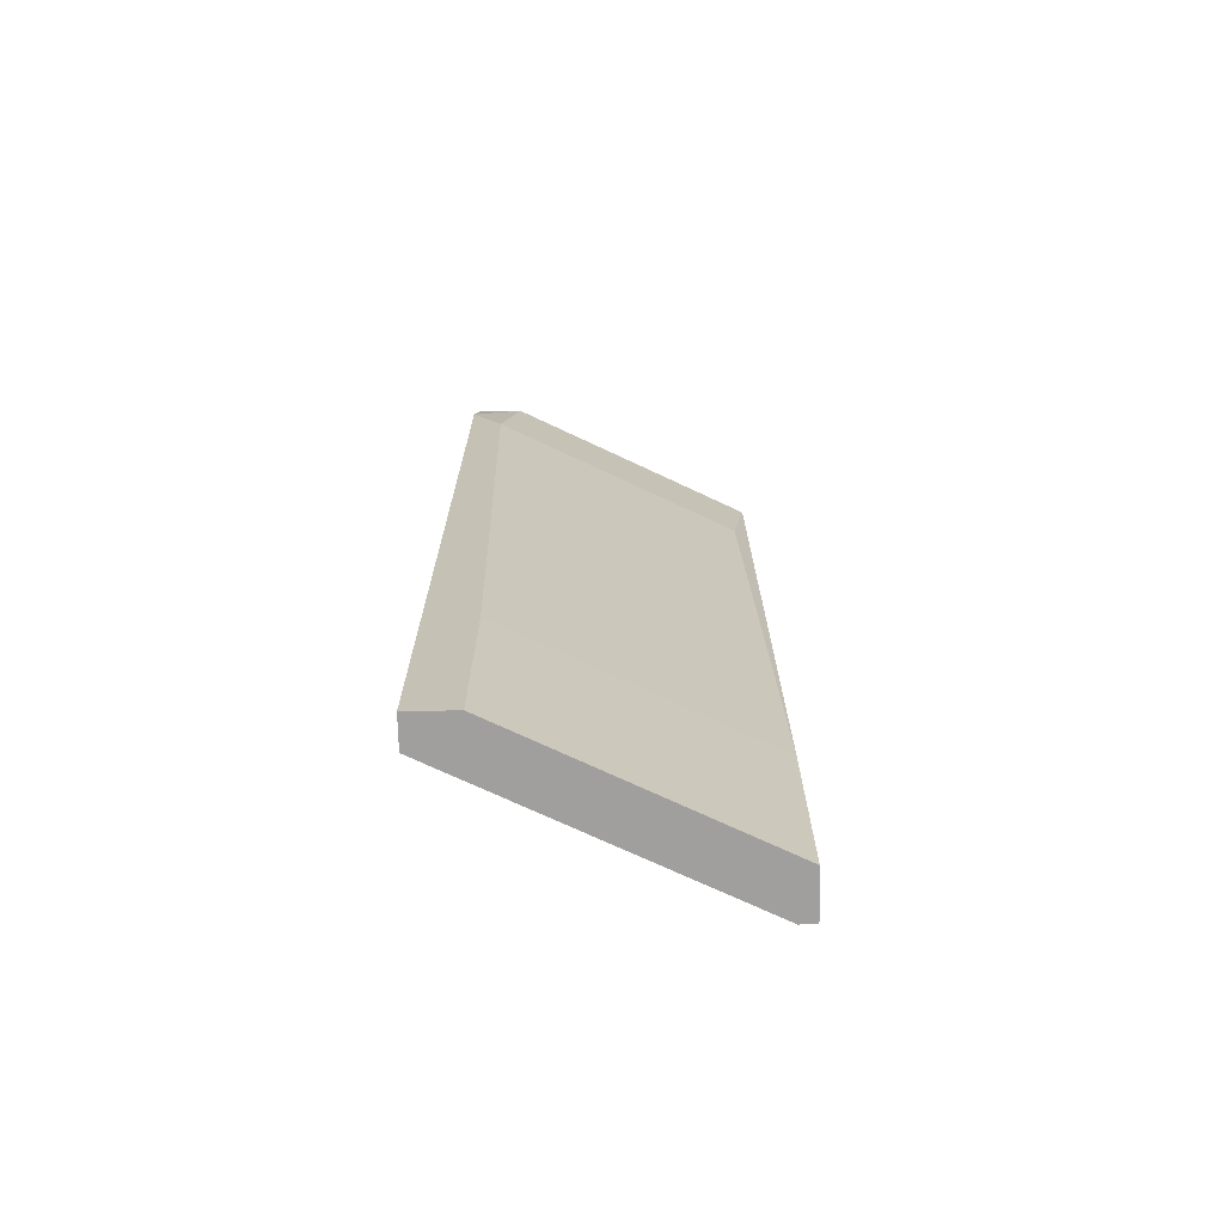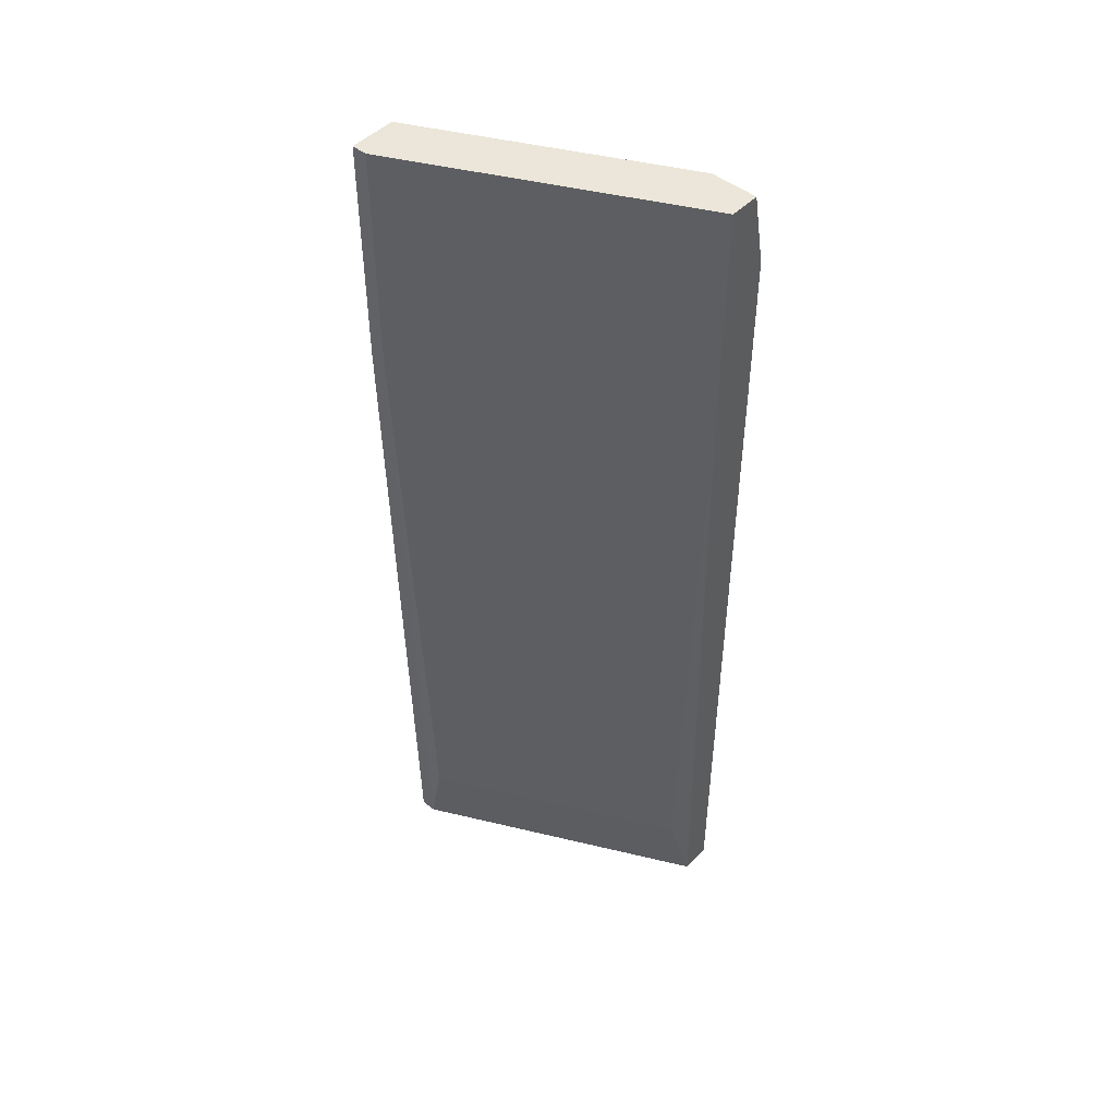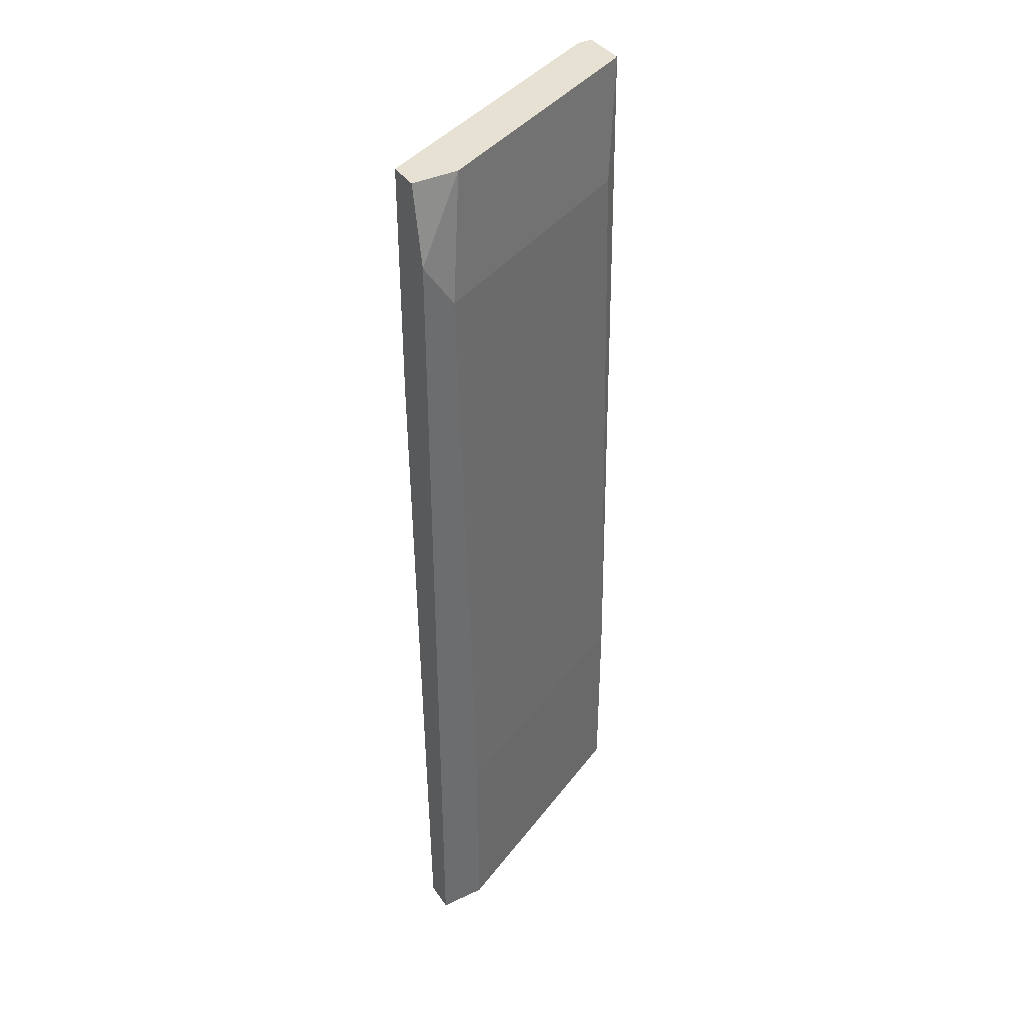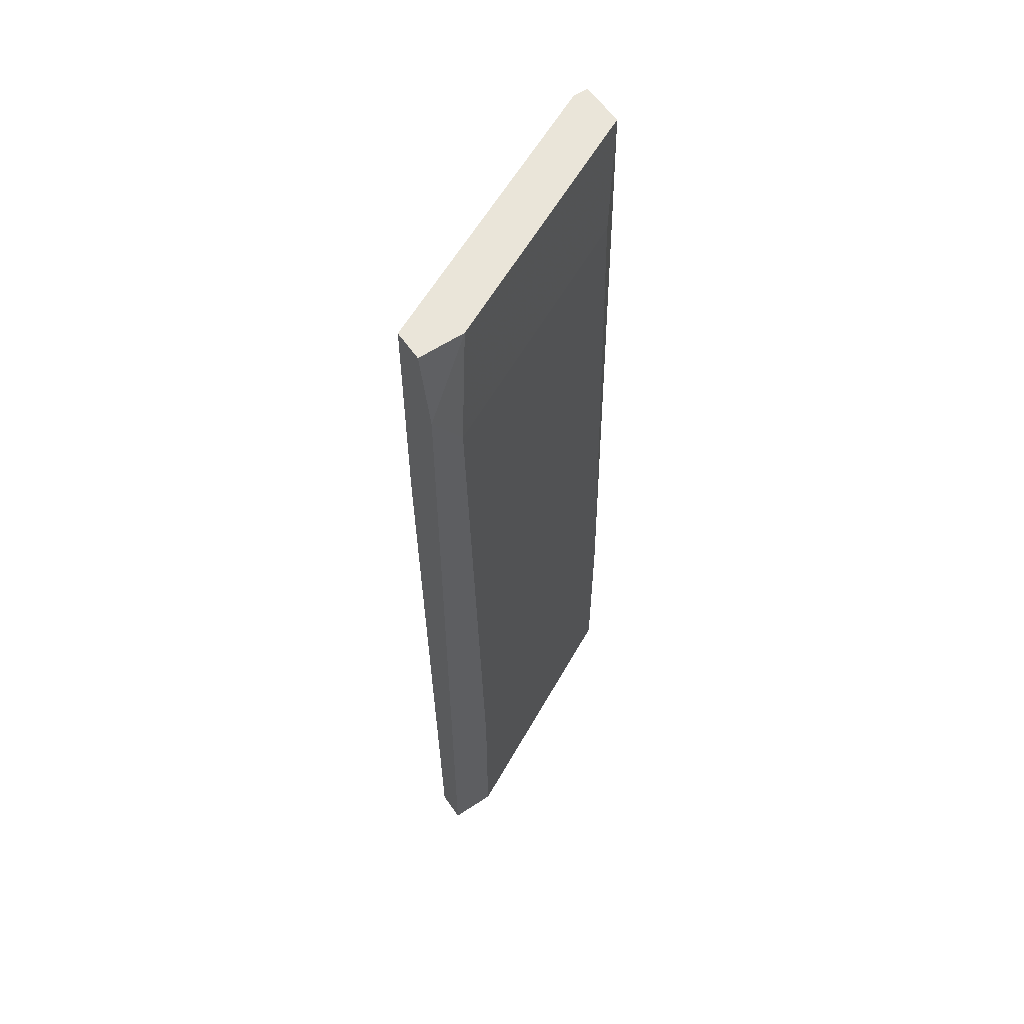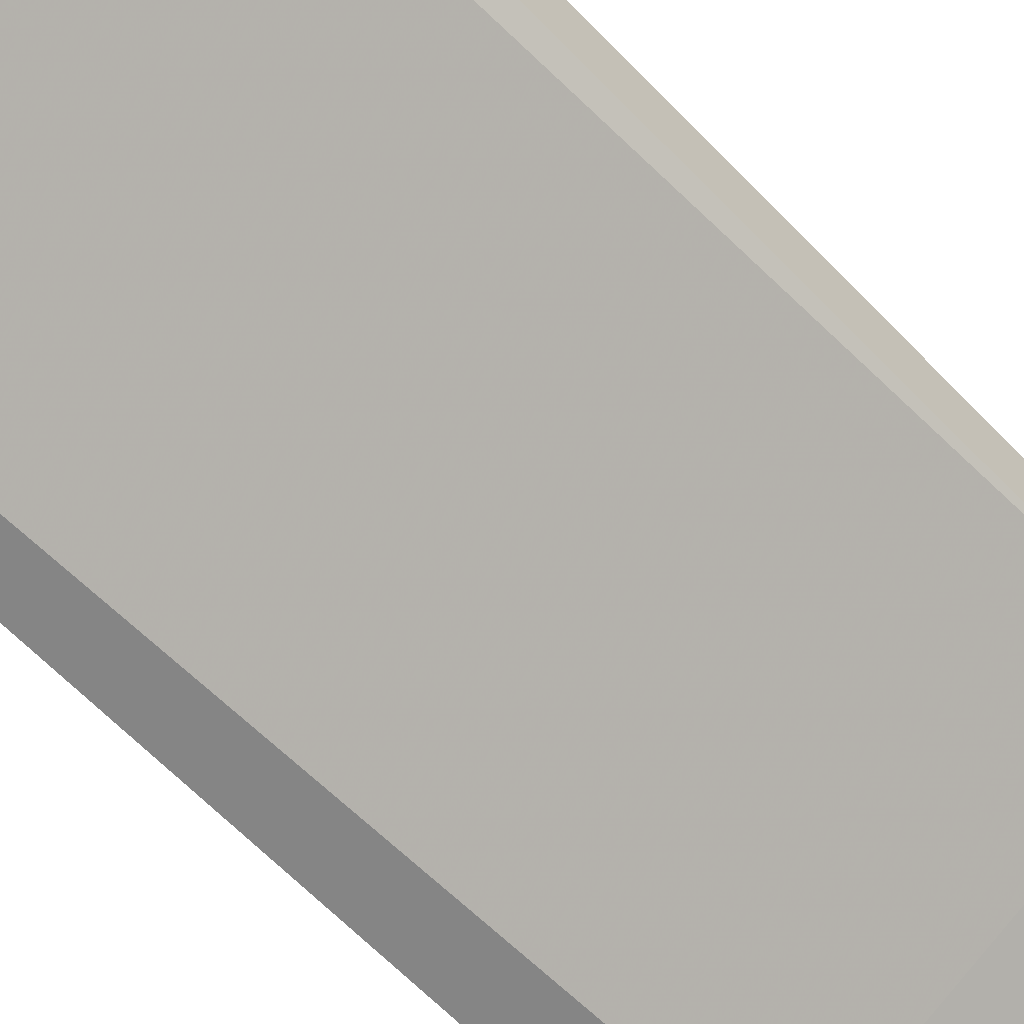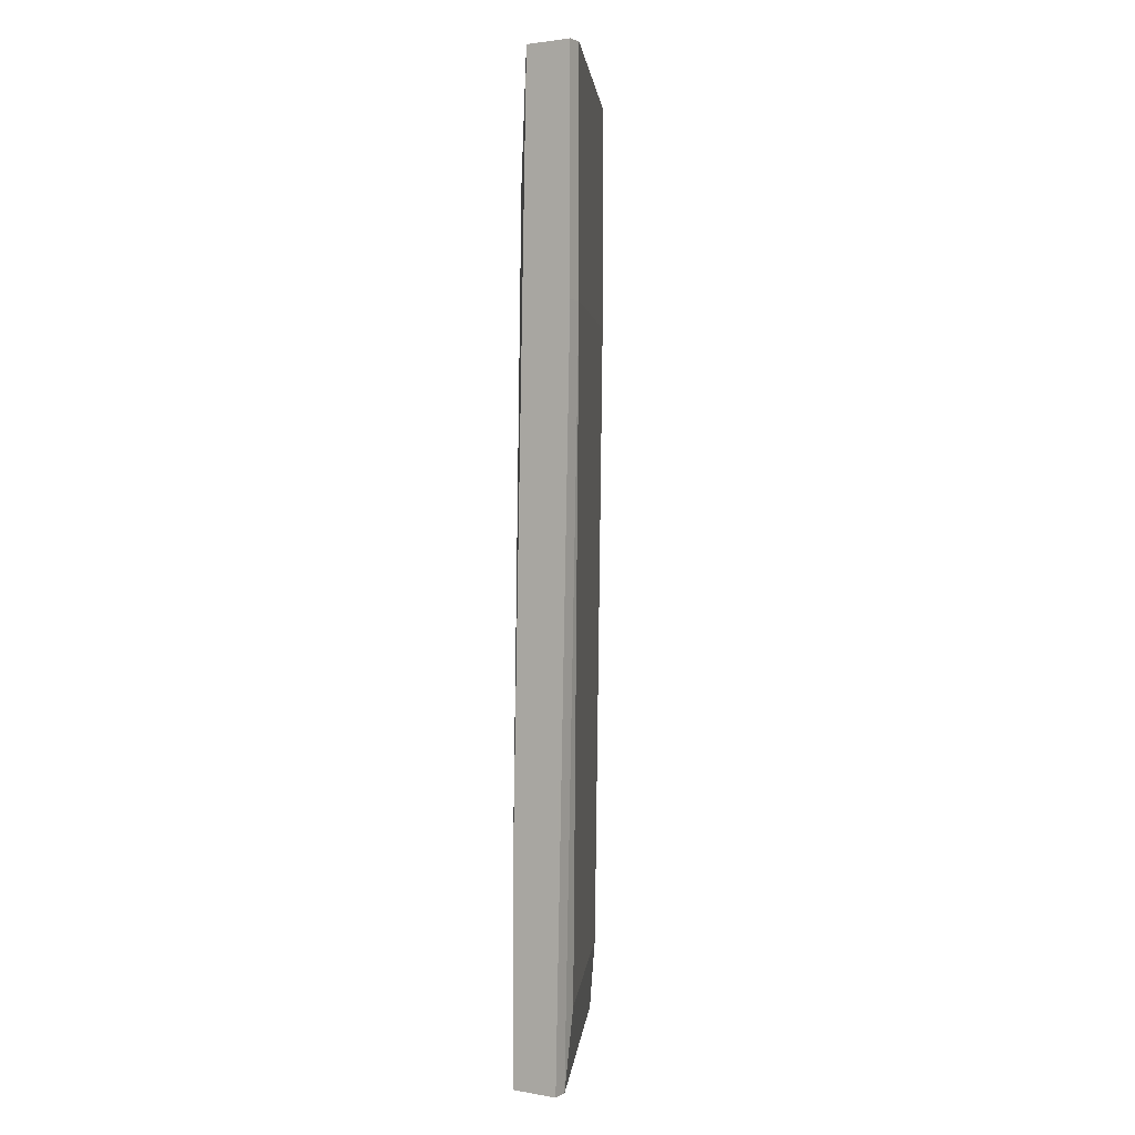
<metadata>
{"format":"obj","ext":"obj","renderer":"f3d","projection":"perspective","resolution":1024,"background":"white","views":[{"elev":-71.3,"azim":1.3,"up":"+Z"},{"elev":47.7,"azim":-138.3,"up":"+Z"},{"elev":38.8,"azim":-30.6,"up":"+Z"},{"elev":58.3,"azim":-34.3,"up":"+Z"},{"elev":-61.7,"azim":43.4,"up":"+Y"},{"elev":2.1,"azim":121.5,"up":"+Z"}]}
</metadata>
<code>
v -0.01994 -0.002017 0.01862
v -0.01994 -0.002017 0.03601
v -0.01994 -0.003176 -0.03581
v -0.01994 -0.005492 0.03601
v -0.01994 -0.006651 -0.02074
v -0.01994 -0.006651 -0.03581
v -0.03847 -0.01476 0.03601
v -0.03847 -0.01592 -0.02074
v -0.03847 -0.01592 -0.03581
v -0.0211 -0.002017 0.01862
v -0.0211 -0.002017 0.03601
v -0.0211 -0.003176 -0.03581
v -0.0211 -0.006651 0.02673
v -0.03963 -0.01592 0.02673
v -0.04079 -0.01244 -0.03002
v -0.04195 -0.01476 0.03601
v -0.04195 -0.01244 0.01862
v -0.04195 -0.01244 0.03601
v -0.04195 -0.01592 -0.03581
v -0.04195 -0.01592 0.03021
v -0.04195 -0.0136 -0.03581
v -0.02226 -0.003176 -0.03002
f 3 10 1
f 4 2 18
f 2 4 6
f 19 12 6
f 19 6 9
f 14 19 9
f 4 18 16
f 18 19 16
f 19 18 21
f 12 19 21
f 21 15 22
f 10 12 22
f 12 21 22
f 6 4 5
f 9 6 5
f 4 13 5
f 13 14 5
f 2 6 3
f 6 12 3
f 12 10 3
f 4 16 7
f 13 4 7
f 14 13 7
f 18 10 17
f 21 18 17
f 15 21 17
f 22 15 17
f 10 22 17
f 18 2 11
f 2 10 11
f 10 18 11
f 19 14 20
f 16 19 20
f 7 16 20
f 14 7 20
f 14 9 8
f 9 5 8
f 5 14 8
f 10 2 1
f 2 3 1

</code>
